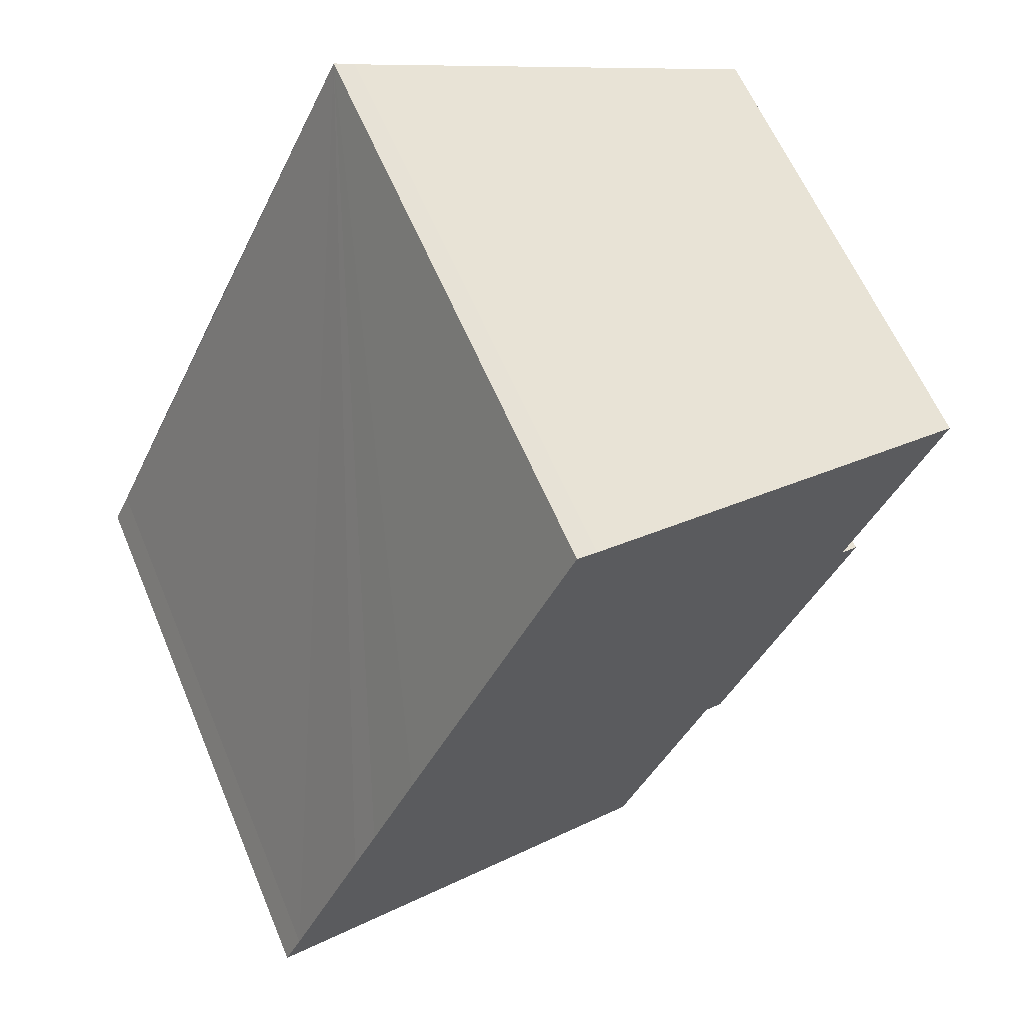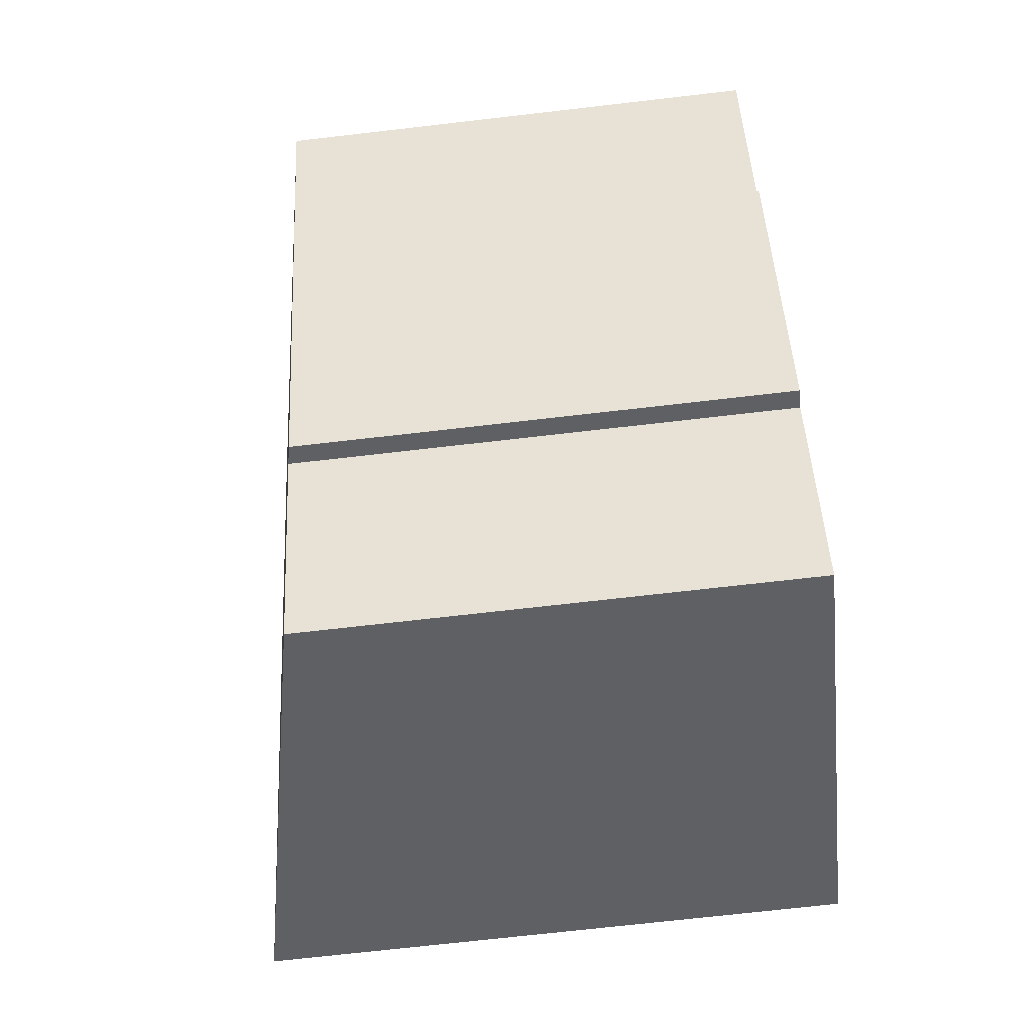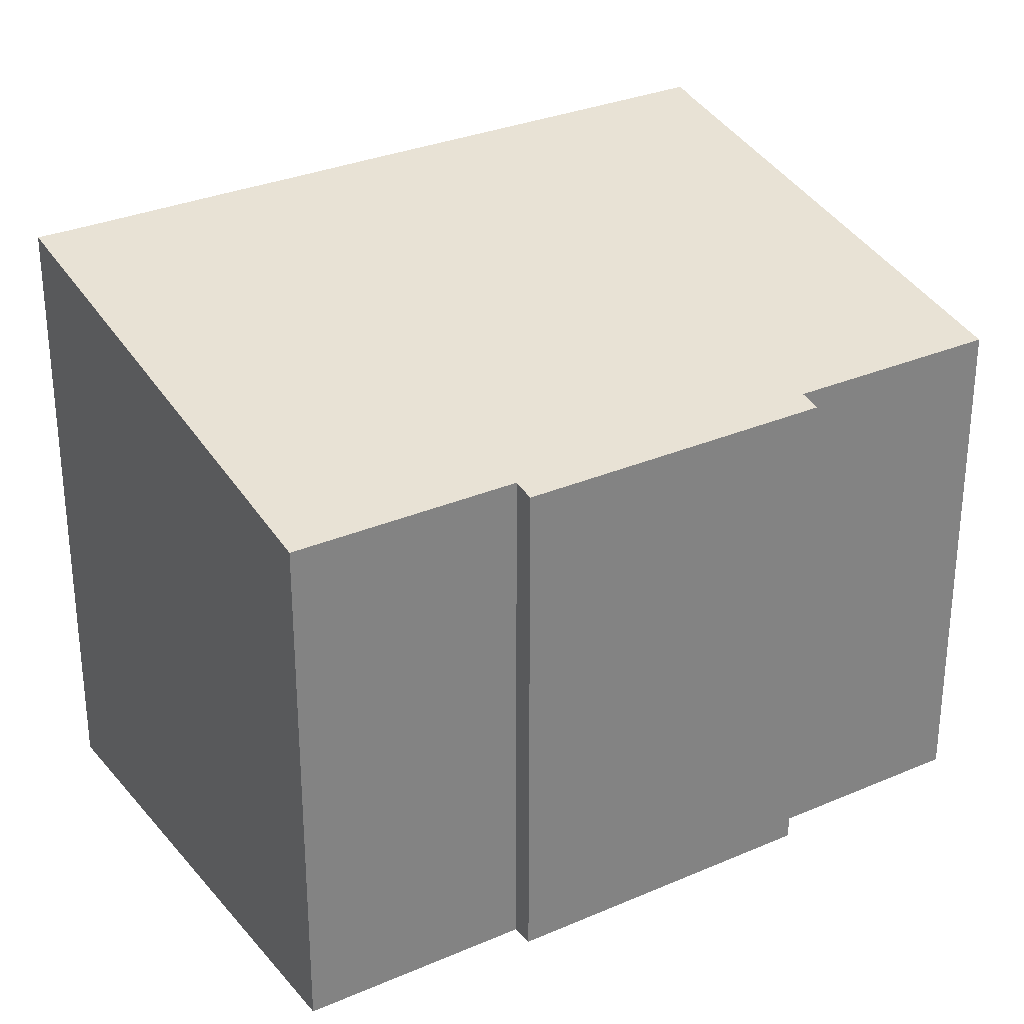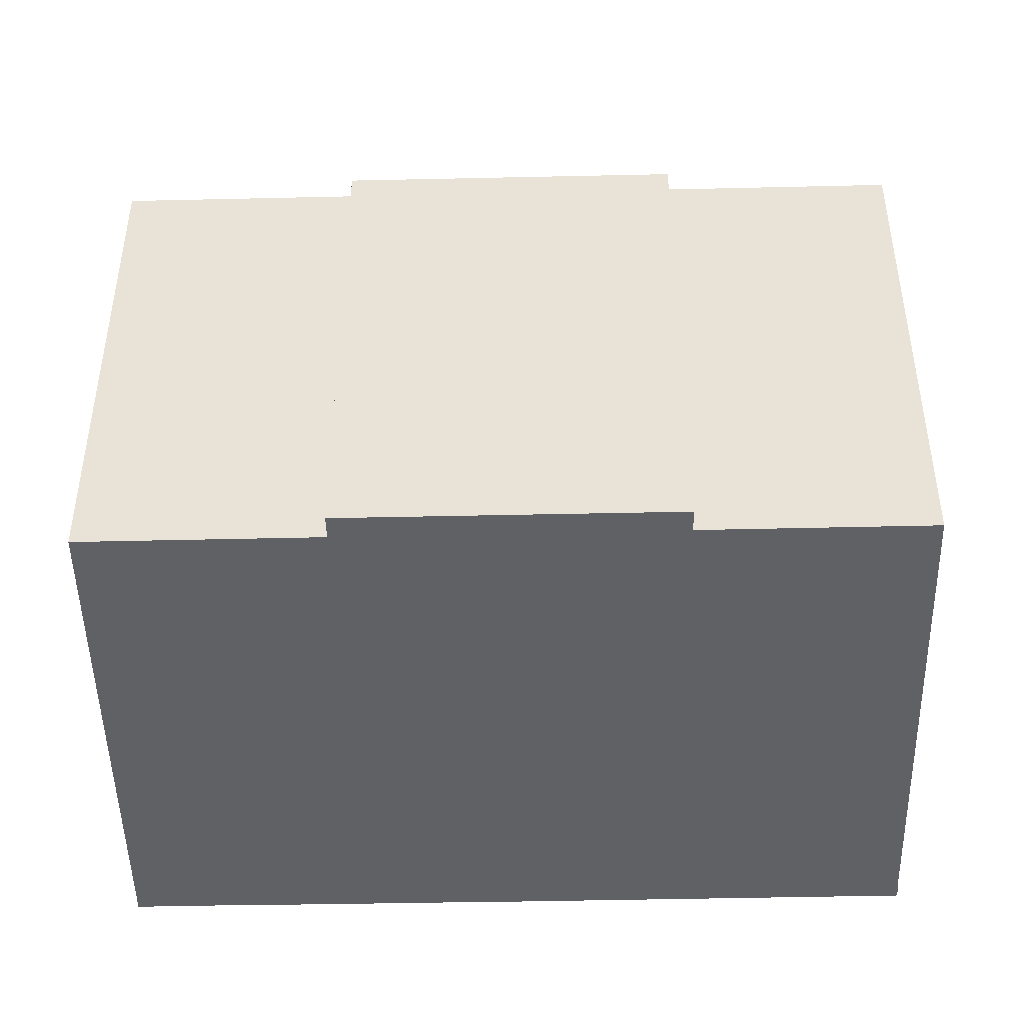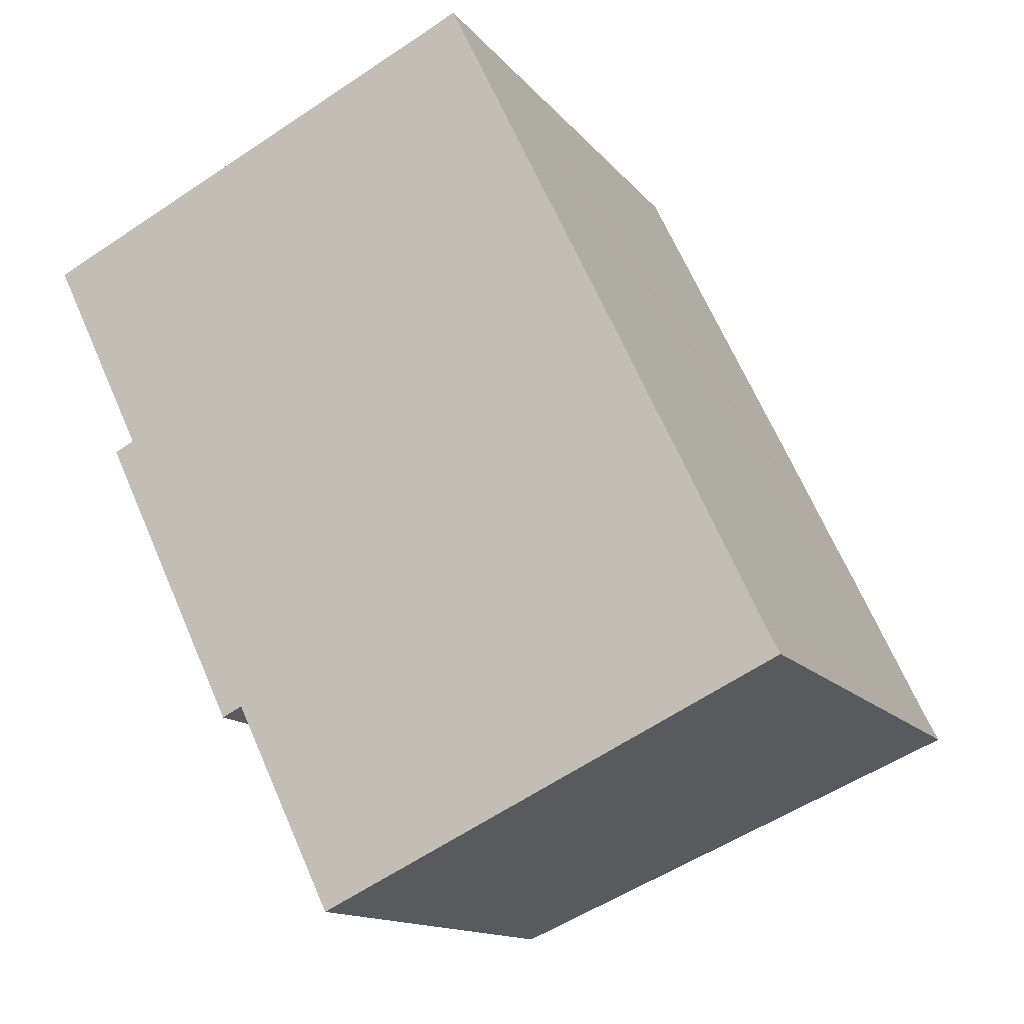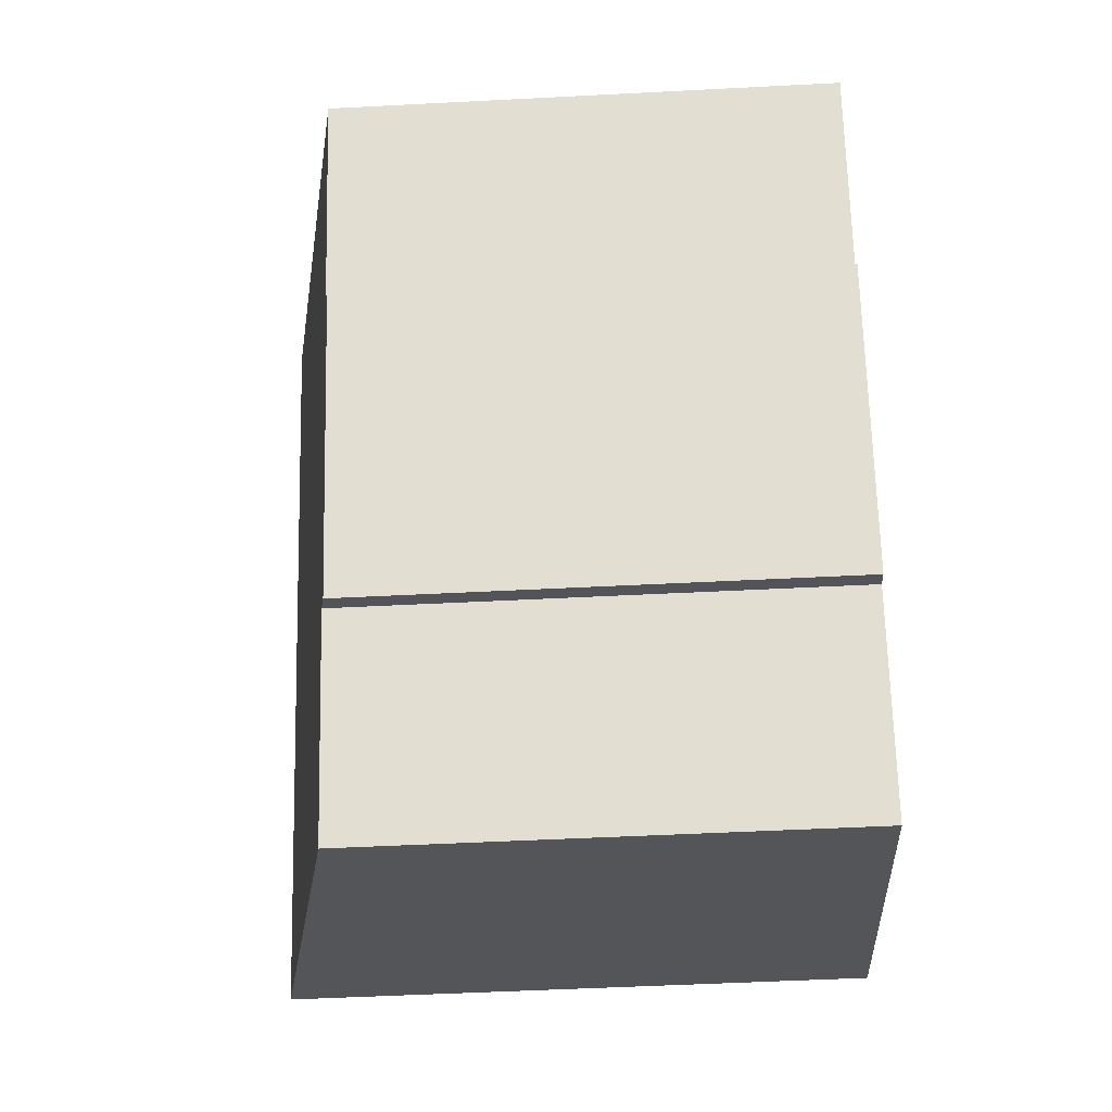
<metadata>
{"format":"obj","ext":"obj","renderer":"f3d","projection":"perspective","resolution":1024,"background":"white","views":[{"elev":60.5,"azim":157.3,"up":"+Z"},{"elev":-70.7,"azim":-83.4,"up":"+Z"},{"elev":30.2,"azim":-147.8,"up":"+Y"},{"elev":-47.2,"azim":-114.2,"up":"+Y"},{"elev":-13.5,"azim":23.4,"up":"+Z"},{"elev":-49.6,"azim":-86.7,"up":"+Z"}]}
</metadata>
<code>
v  6.436 8.813 3.06
v  1.388 7.425 -2.882
v  0 7.425 4.547e-16
v  3.123 7.362 -7.247
v  3.421 7.426 -7.104
v  6.626 8.855 3.159
v  6.755 8.883 3.226
v  4.864 7.427 -10.1
v  9.234 8.883 -1.934
v  9.897 8.881 -3.337
v  11.35 8.878 -6.396
v  11.6 8.879 -6.904
v  10.25 8.881 -4.067
v  1.097 7.363 -3.021
v  11.6 4.227e-16 -6.904
v  4.864 6.185e-16 -10.1
v  3.421 4.35e-16 -7.104
v  3.123 4.438e-16 -7.247
v  1.097 1.85e-16 -3.021
v  1.388 1.765e-16 -2.882
v  0 0 0
v  6.436 -1.874e-16 3.06
v  6.755 -1.975e-16 3.226
v  6.626 -1.934e-16 3.159
v  11.35 3.916e-16 -6.396
v  9.897 2.043e-16 -3.337
v  9.234 1.184e-16 -1.934
v  10.25 2.49e-16 -4.067
g defaultobject
f 1 2 3
f 2 1 4
f 4 1 5
f 5 1 6
f 5 6 7
f 5 7 8
f 8 7 9
f 8 9 10
f 8 10 11
f 8 11 12
f 11 10 13
f 4 14 2
f 15 8 12
f 8 15 16
f 17 4 5
f 4 17 18
f 16 5 8
f 5 16 17
f 4 19 14
f 19 4 18
f 20 3 2
f 3 20 21
f 14 20 2
f 20 14 19
f 3 22 1
f 22 3 21
f 6 23 7
f 23 6 1
f 23 1 22
f 23 22 24
f 11 15 12
f 15 11 25
f 23 9 7
f 9 23 10
f 10 23 13
f 13 23 11
f 11 23 25
f 25 23 26
f 26 23 27
f 25 26 28
f 18 20 19
f 20 18 22
f 22 18 24
f 24 18 23
f 23 18 27
f 27 18 17
f 27 17 16
f 27 16 26
f 26 16 25
f 25 16 15
f 26 25 28
f 22 21 20

</code>
